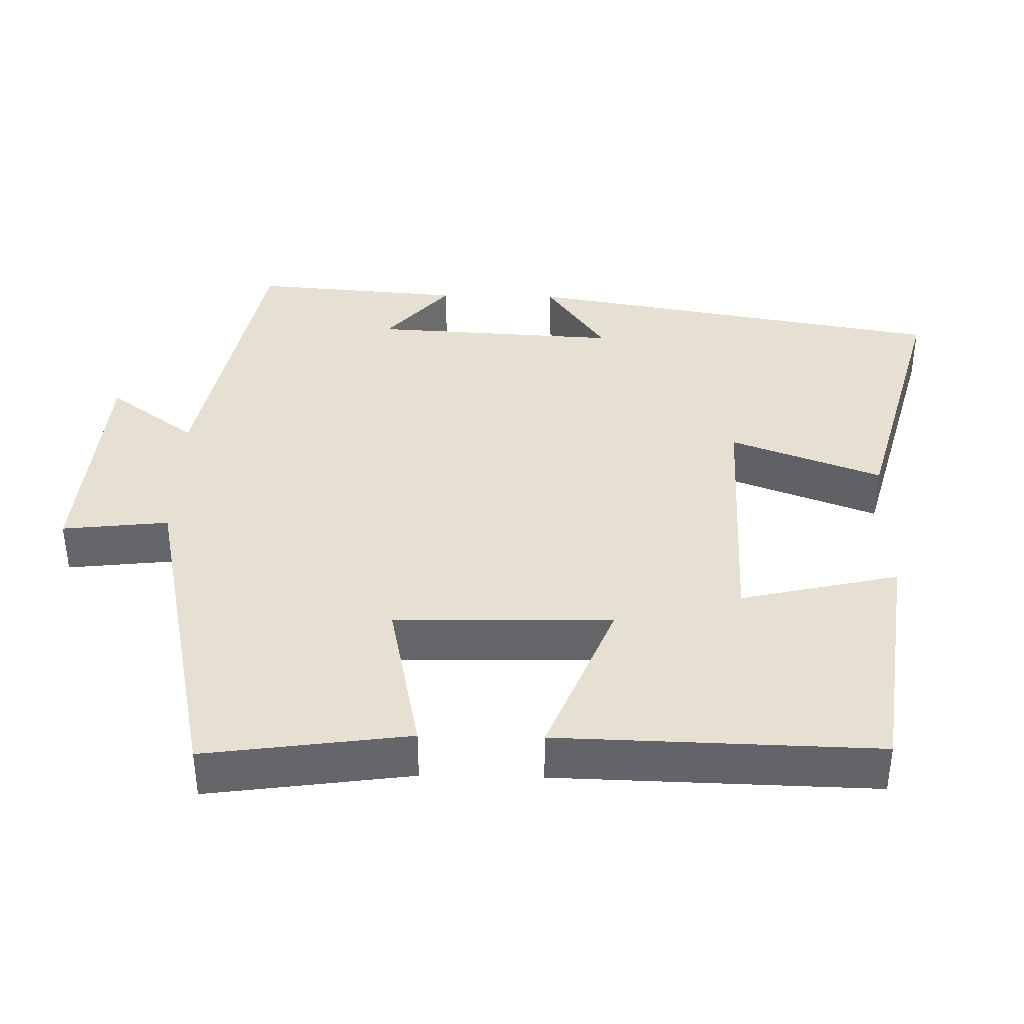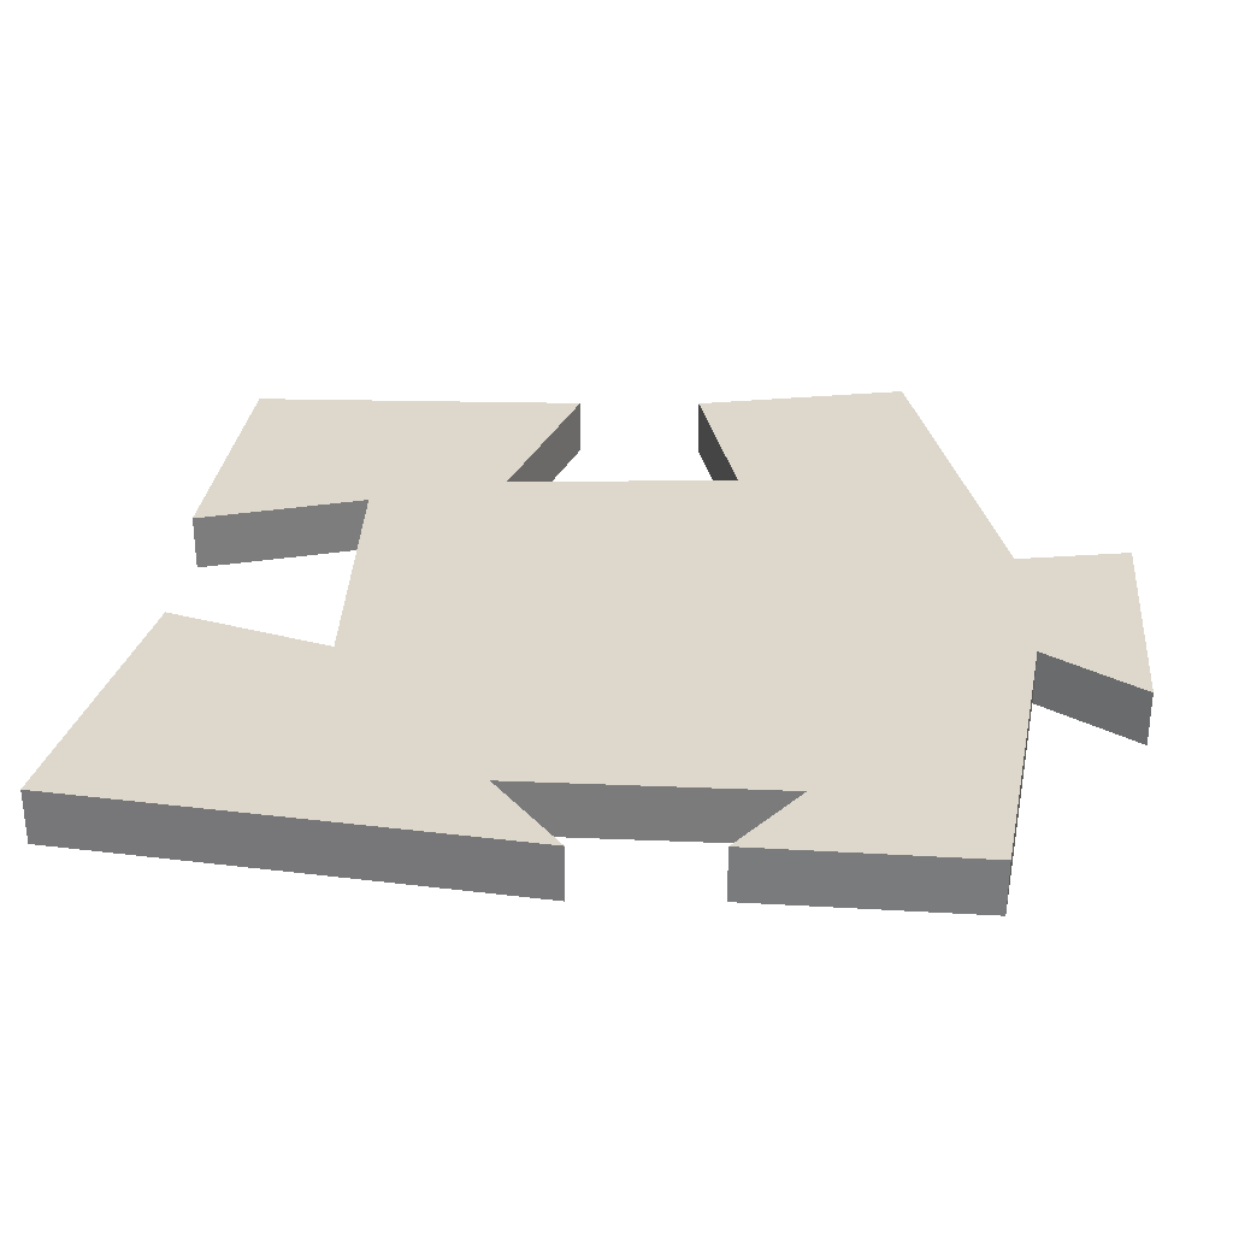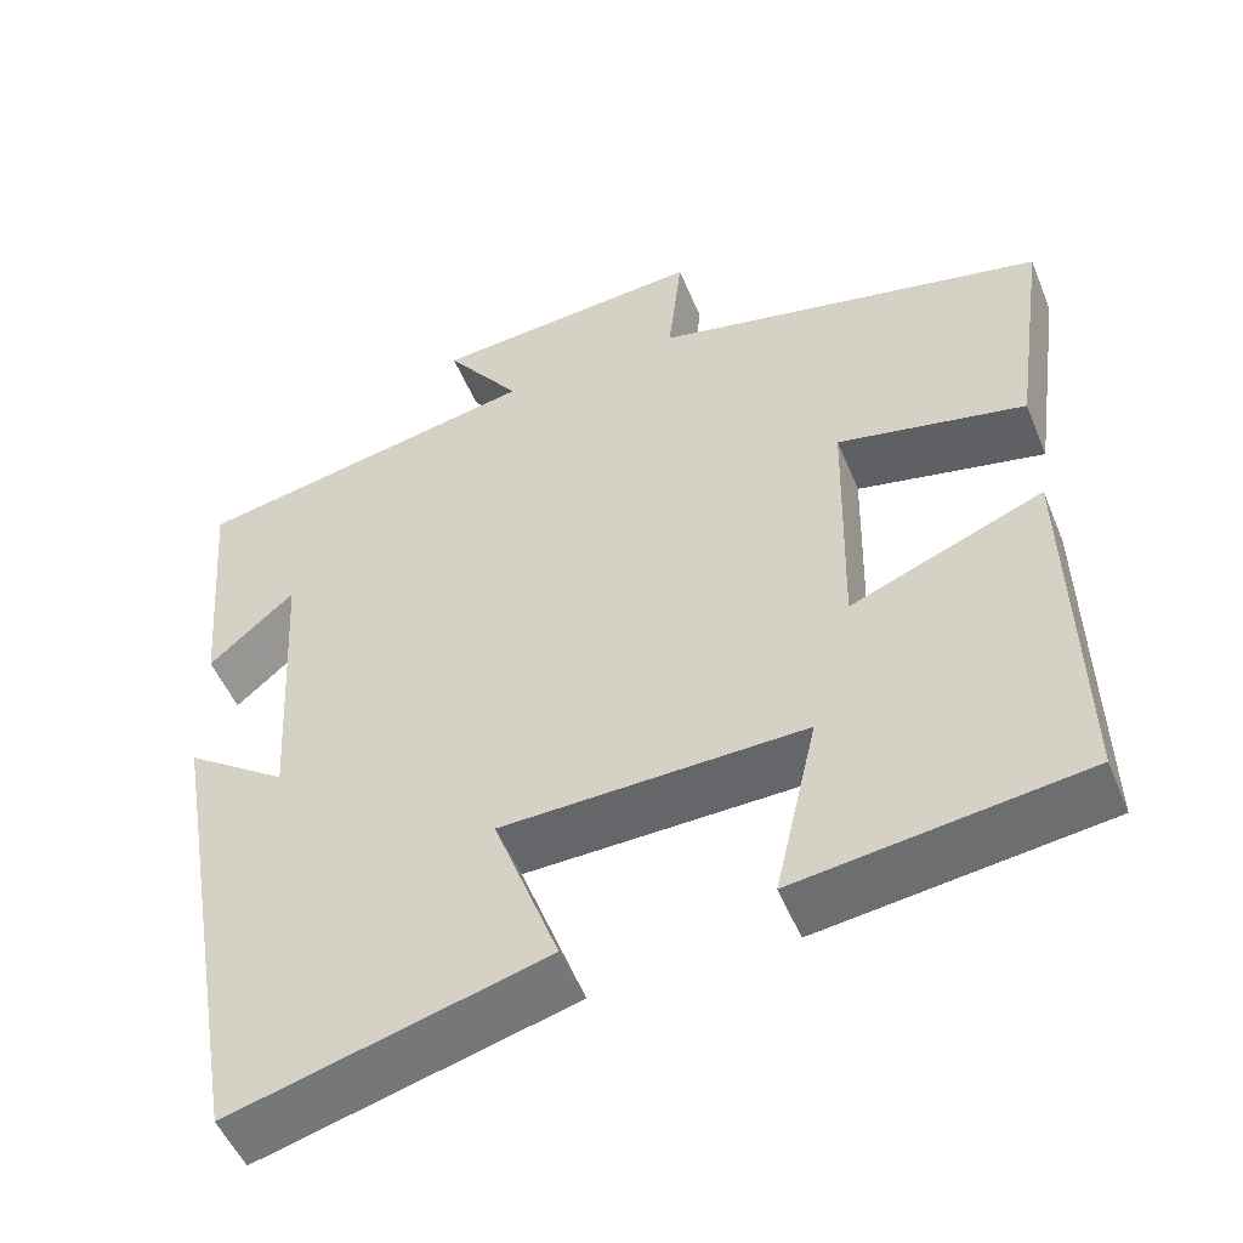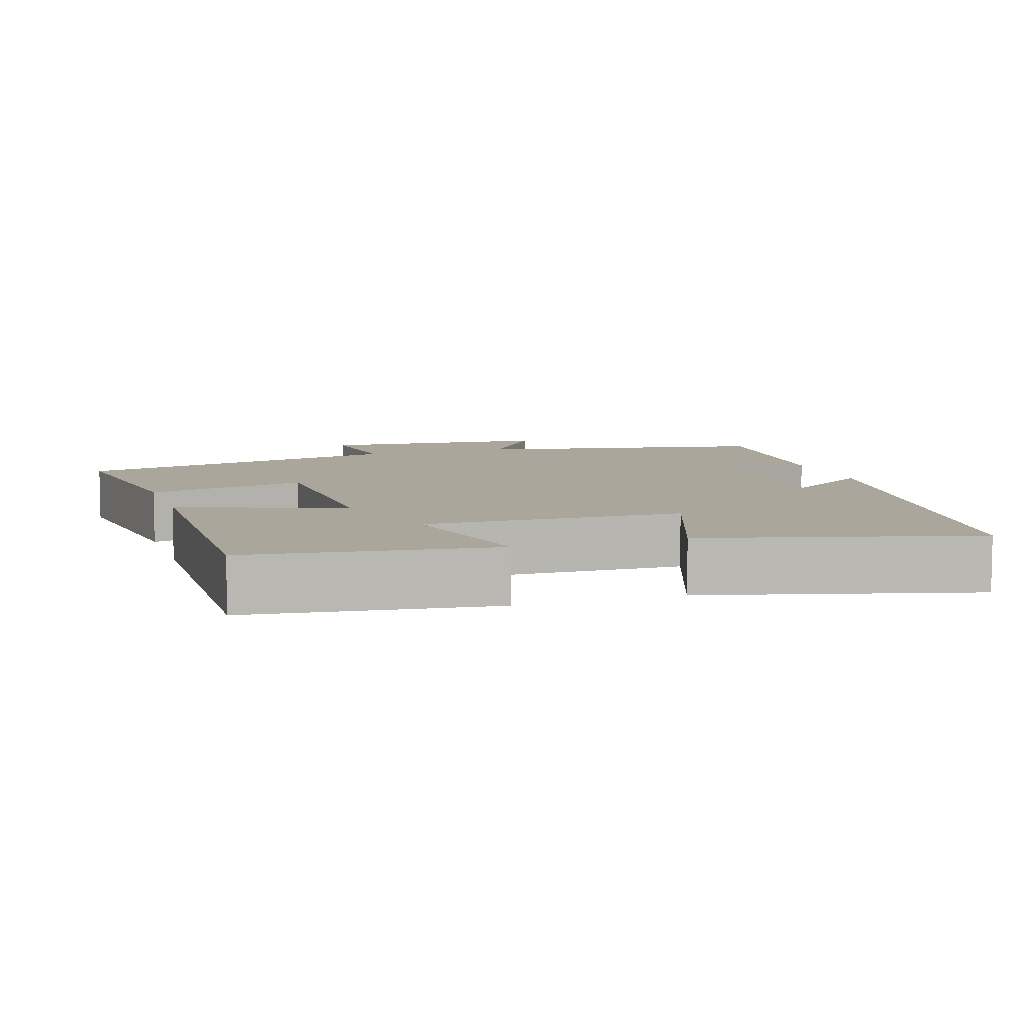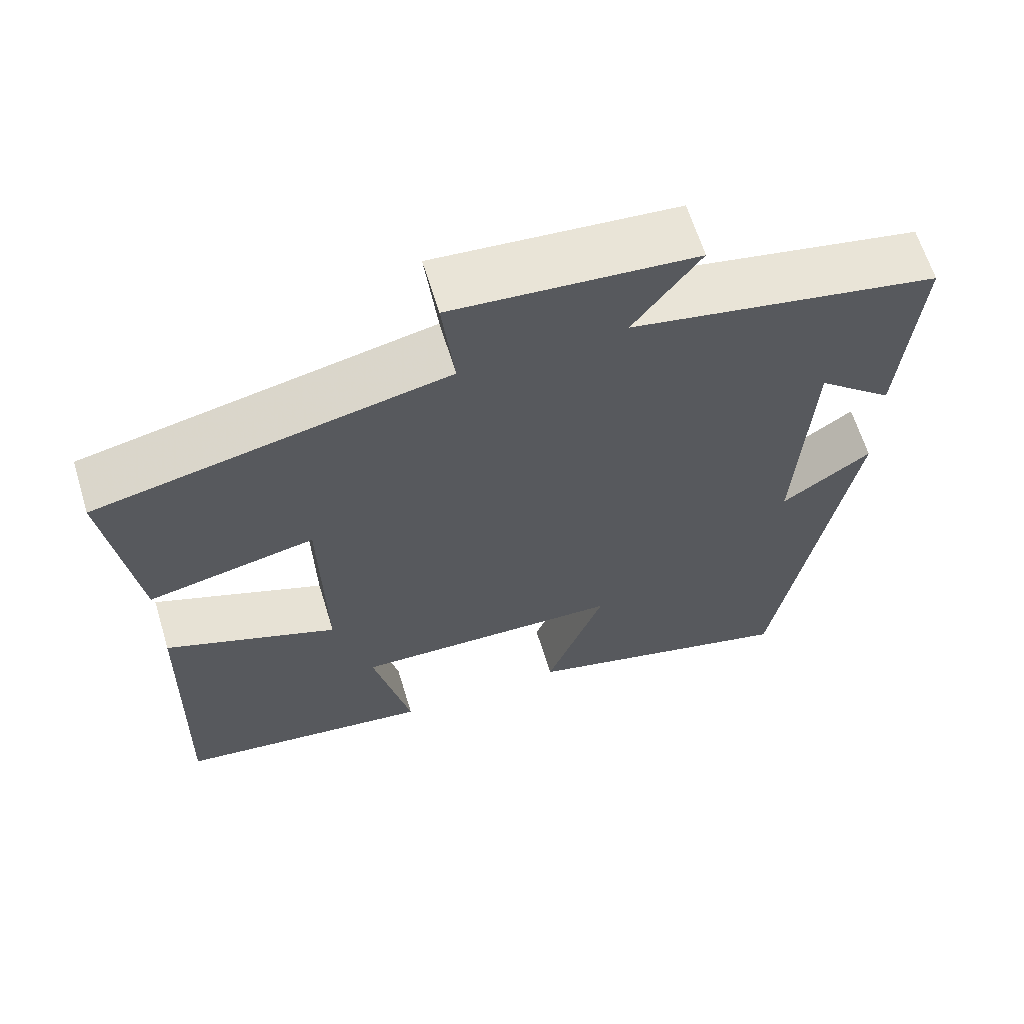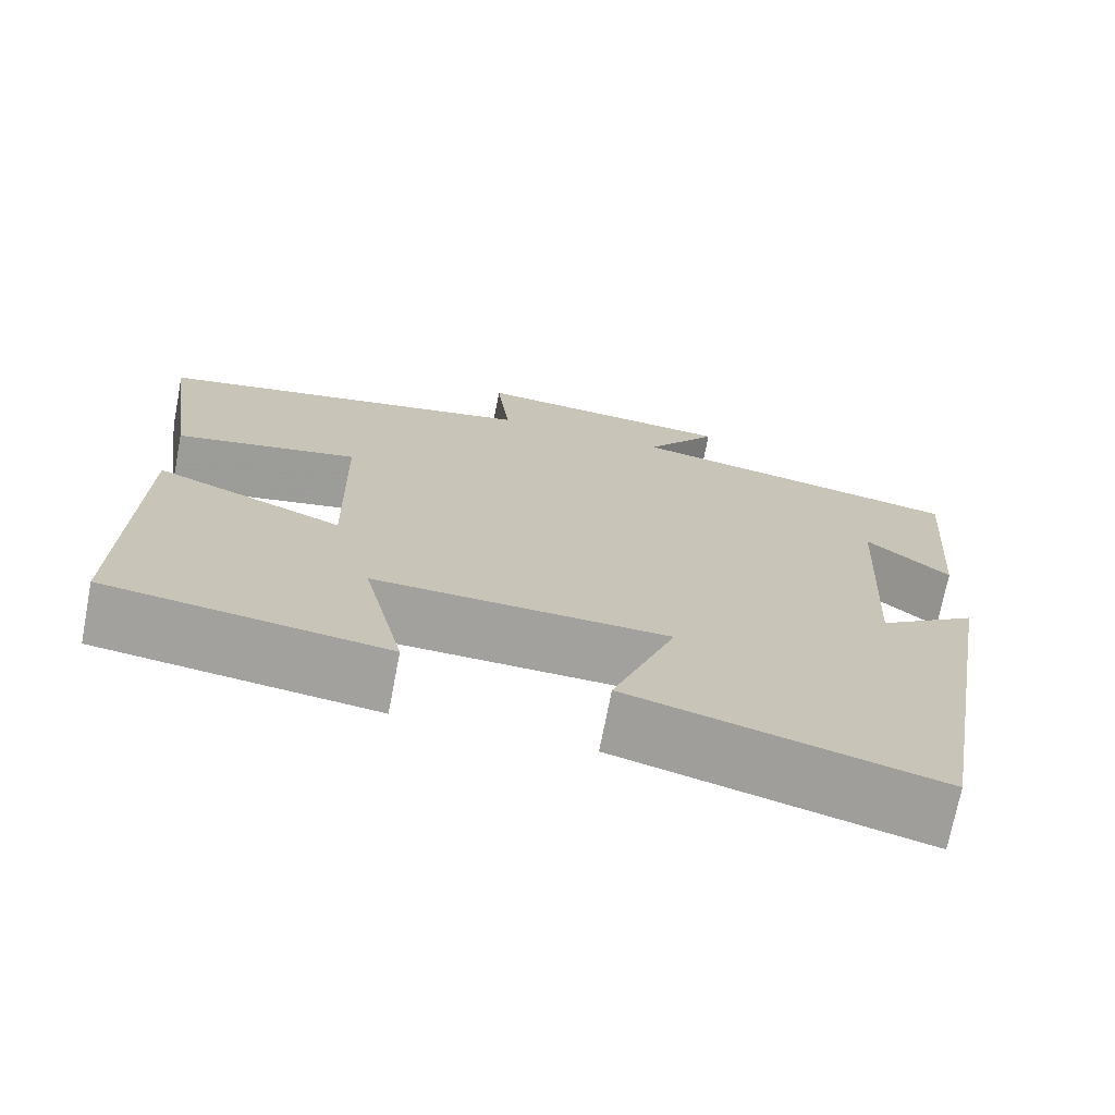
<metadata>
{"format":"obj","ext":"obj","renderer":"f3d","projection":"perspective","resolution":1024,"background":"white","views":[{"elev":38.5,"azim":91.2,"up":"+Y"},{"elev":31.1,"azim":-89.7,"up":"+Y"},{"elev":-51.0,"azim":22.0,"up":"+Z"},{"elev":7.9,"azim":161.8,"up":"+Y"},{"elev":63.8,"azim":163.0,"up":"+Z"},{"elev":-72.0,"azim":169.1,"up":"+Z"}]}
</metadata>
<code>
v 0.538 0.07 0.404
v 0.5 0.07 0.13
v 0.284 0.07 0.175
v 0.278 0.07 -0.117
v 0.5 0.07 -0.028
v 0.511 0.07 -0.457
v 0.181 0.07 -0.5
v 0.23 0.07 -0.287
v -0.118 0.07 -0.297
v -0.043 0.07 -0.5
v -0.403 0.07 -0.597
v -0.5 0.07 -0.027
v -0.384 0.07 -0.108
v -0.402 0.07 0.224
v -0.5 0.07 0.139
v -0.522 0.07 0.422
v -0.124 0.07 0.5
v -0.21 0.07 0.617
v 0.102 0.07 0.643
v 0.086 0.07 0.5
v 0.538 0 0.404
v 0.5 0 0.13
v 0.284 0 0.175
v 0.278 0 -0.117
v 0.5 0 -0.028
v 0.511 0 -0.457
v 0.181 0 -0.5
v 0.23 0 -0.287
v -0.118 0 -0.297
v -0.043 0 -0.5
v -0.403 0 -0.597
v -0.5 0 -0.027
v -0.384 0 -0.108
v -0.402 0 0.224
v -0.5 0 0.139
v -0.522 0 0.422
v -0.124 0 0.5
v -0.21 0 0.617
v 0.102 0 0.643
v 0.086 0 0.5
f 17 18 19 20
f 1 2 3
f 20 1 3
f 17 20 3
f 14 15 16 17
f 17 3 4
f 14 17 4
f 13 14 4
f 11 12 13
f 10 11 13
f 9 10 13
f 8 9 13 4
f 6 7 8
f 5 6 8
f 4 5 8
f 40 39 38 37
f 23 22 21
f 23 21 40
f 23 40 37
f 37 36 35 34
f 24 23 37
f 24 37 34
f 24 34 33
f 33 32 31
f 33 31 30
f 33 30 29
f 24 33 29 28
f 28 27 26
f 28 26 25
f 28 25 24
f 1 21 22 2
f 2 22 23 3
f 3 23 24 4
f 4 24 25 5
f 5 25 26 6
f 6 26 27 7
f 7 27 28 8
f 8 28 29 9
f 9 29 30 10
f 10 30 31 11
f 11 31 32 12
f 12 32 33 13
f 13 33 34 14
f 14 34 35 15
f 15 35 36 16
f 16 36 37 17
f 17 37 38 18
f 18 38 39 19
f 19 39 40 20
f 20 40 21 1

</code>
